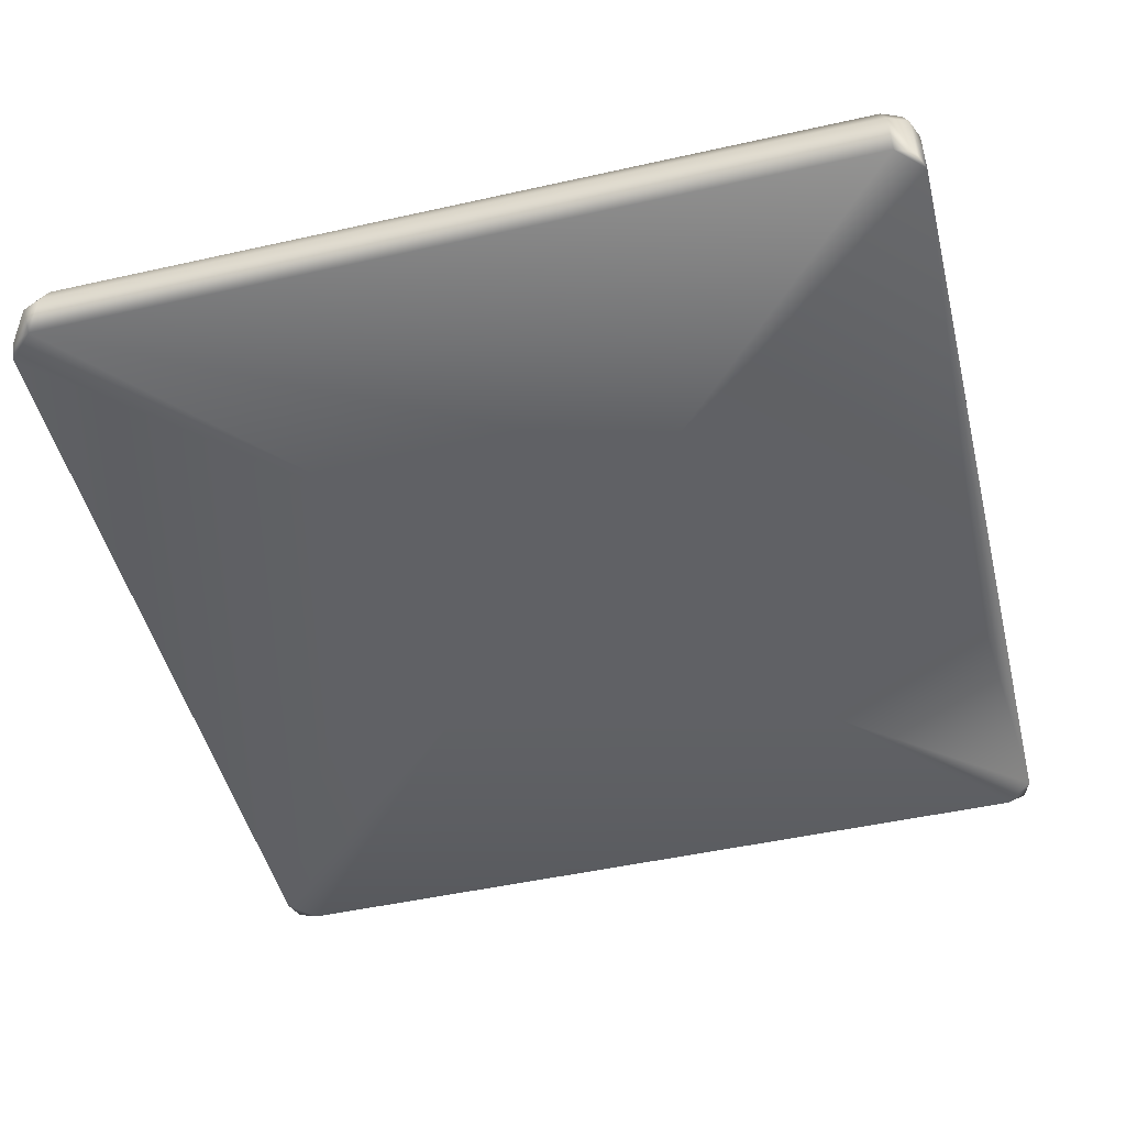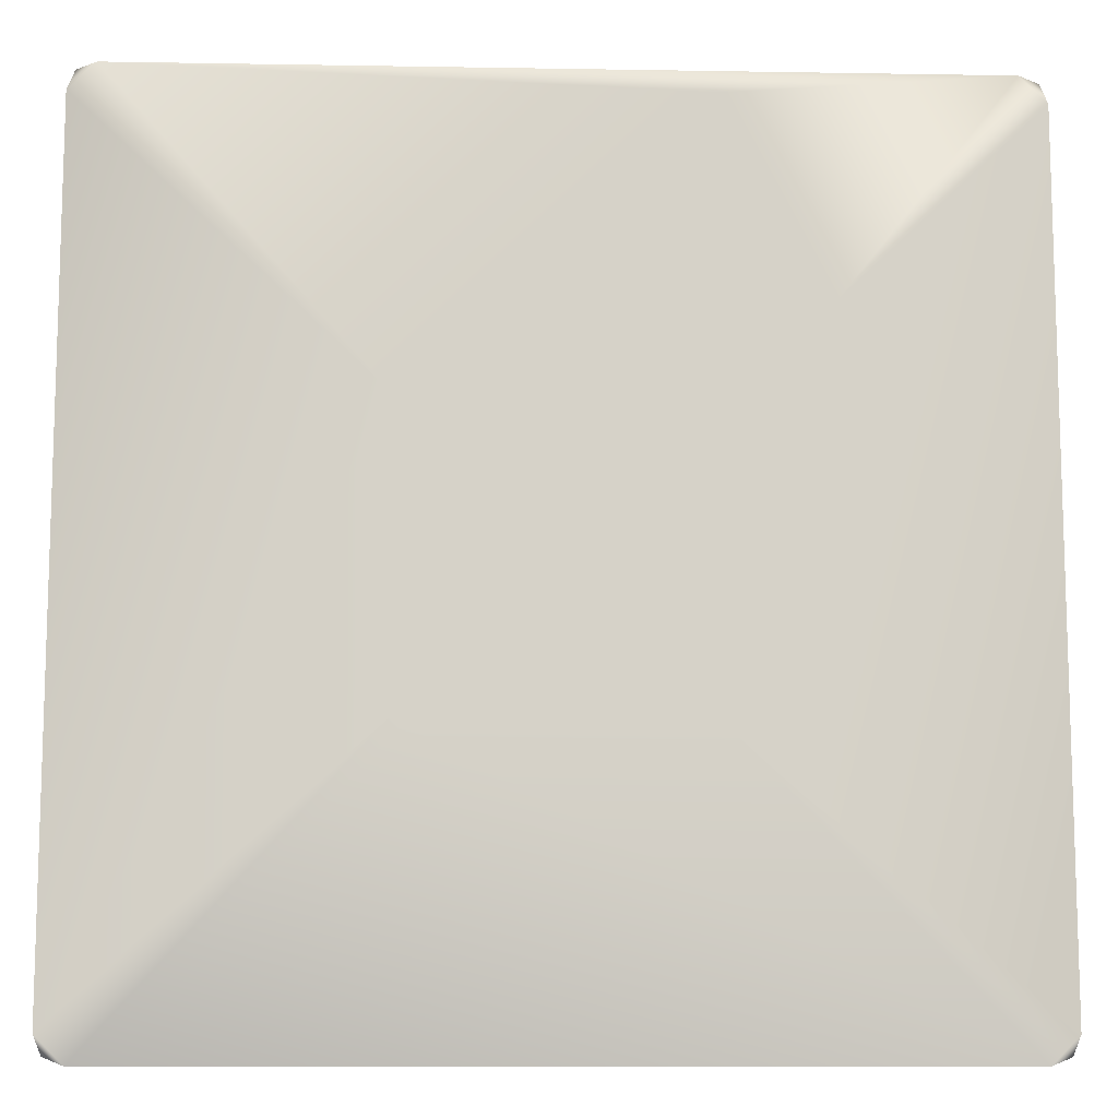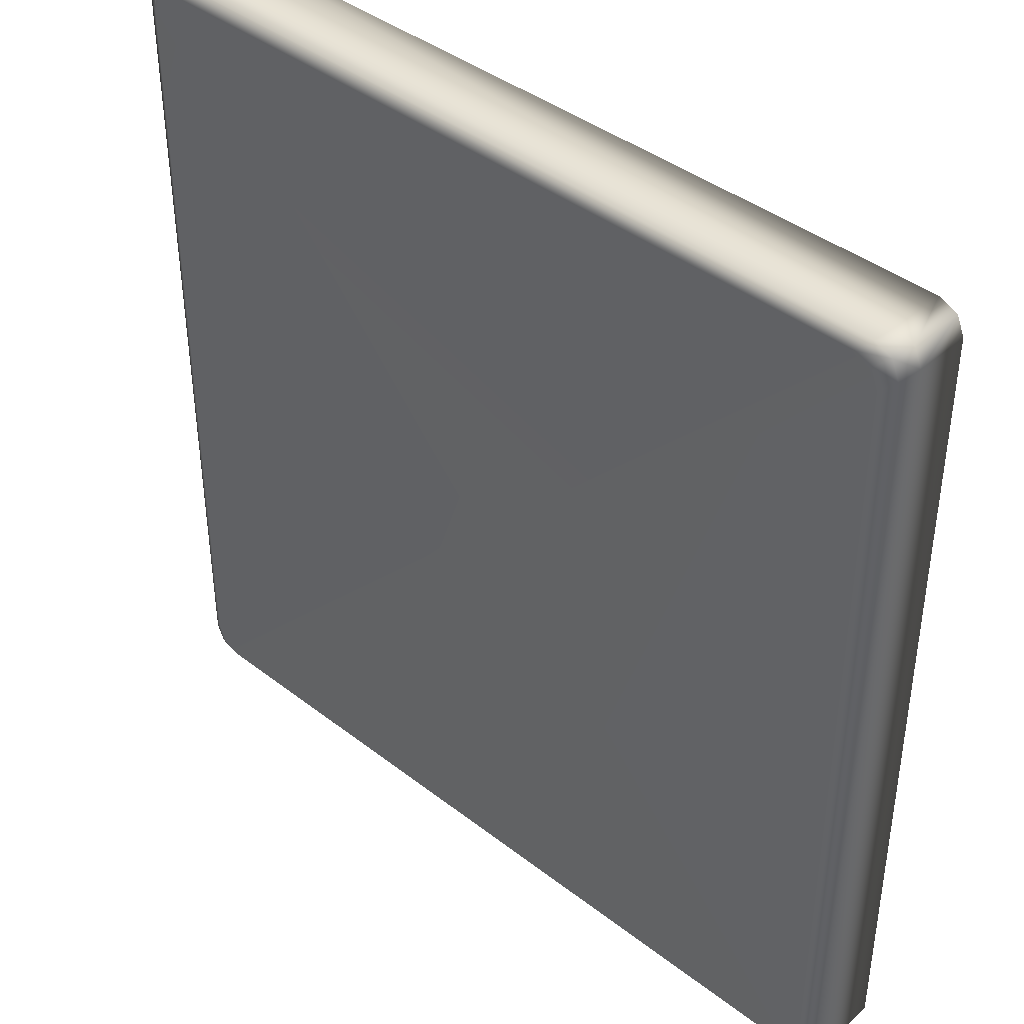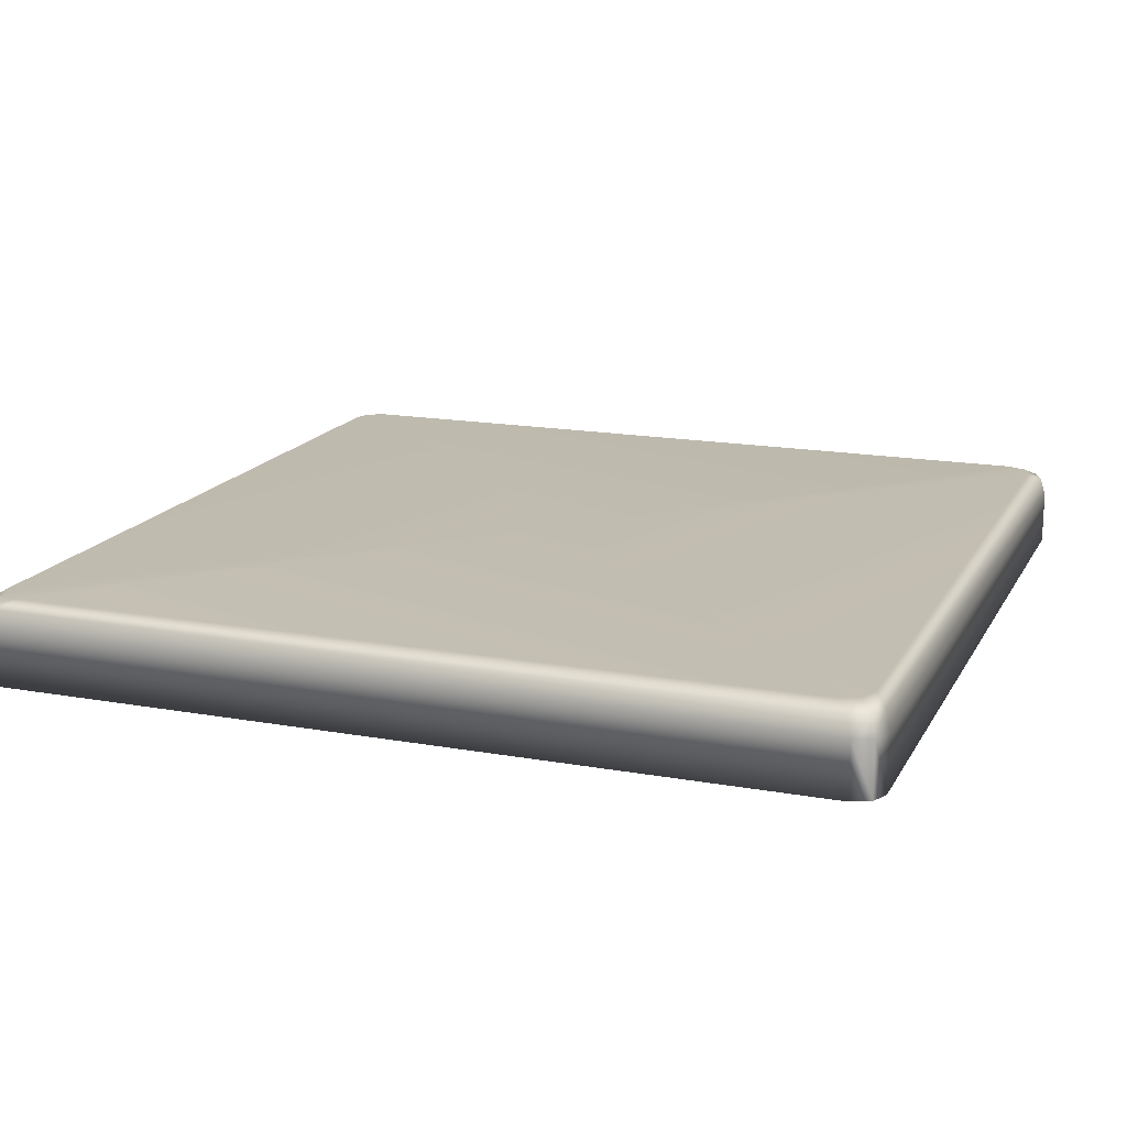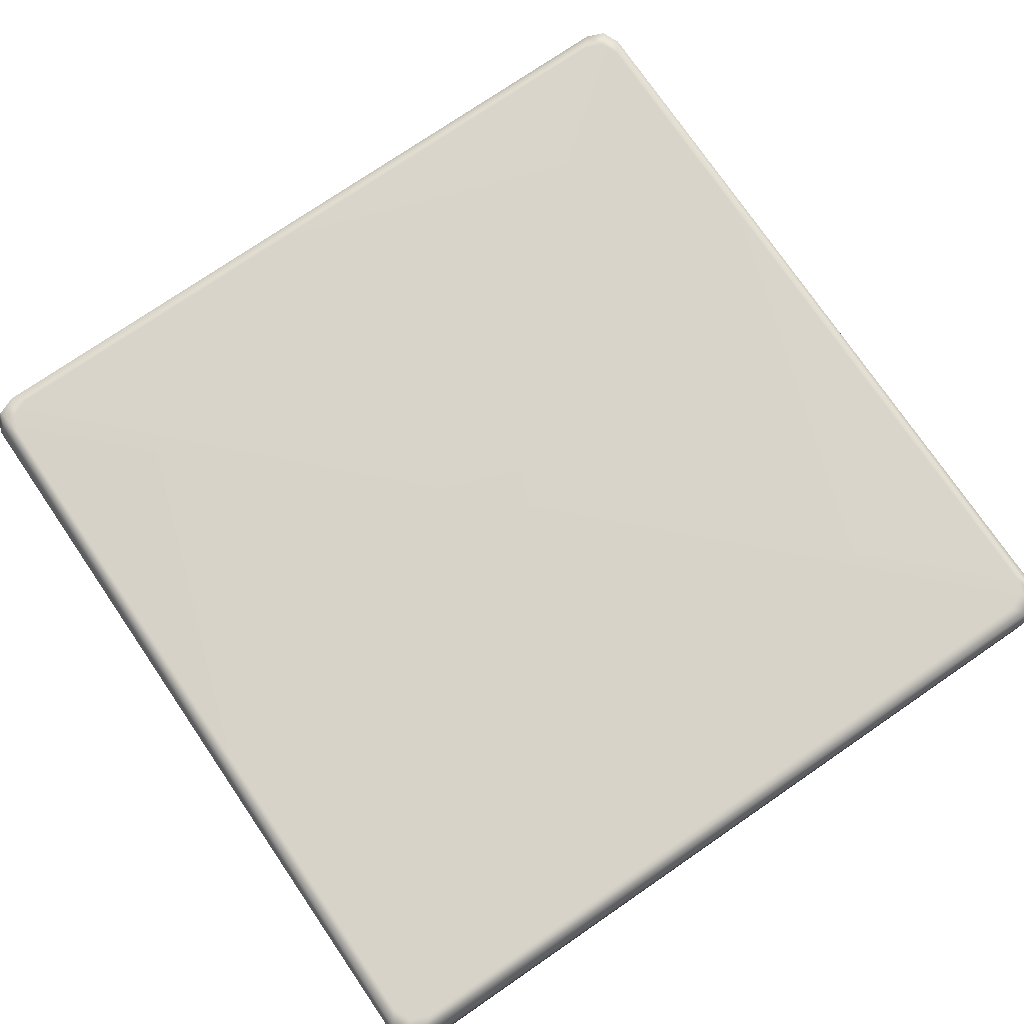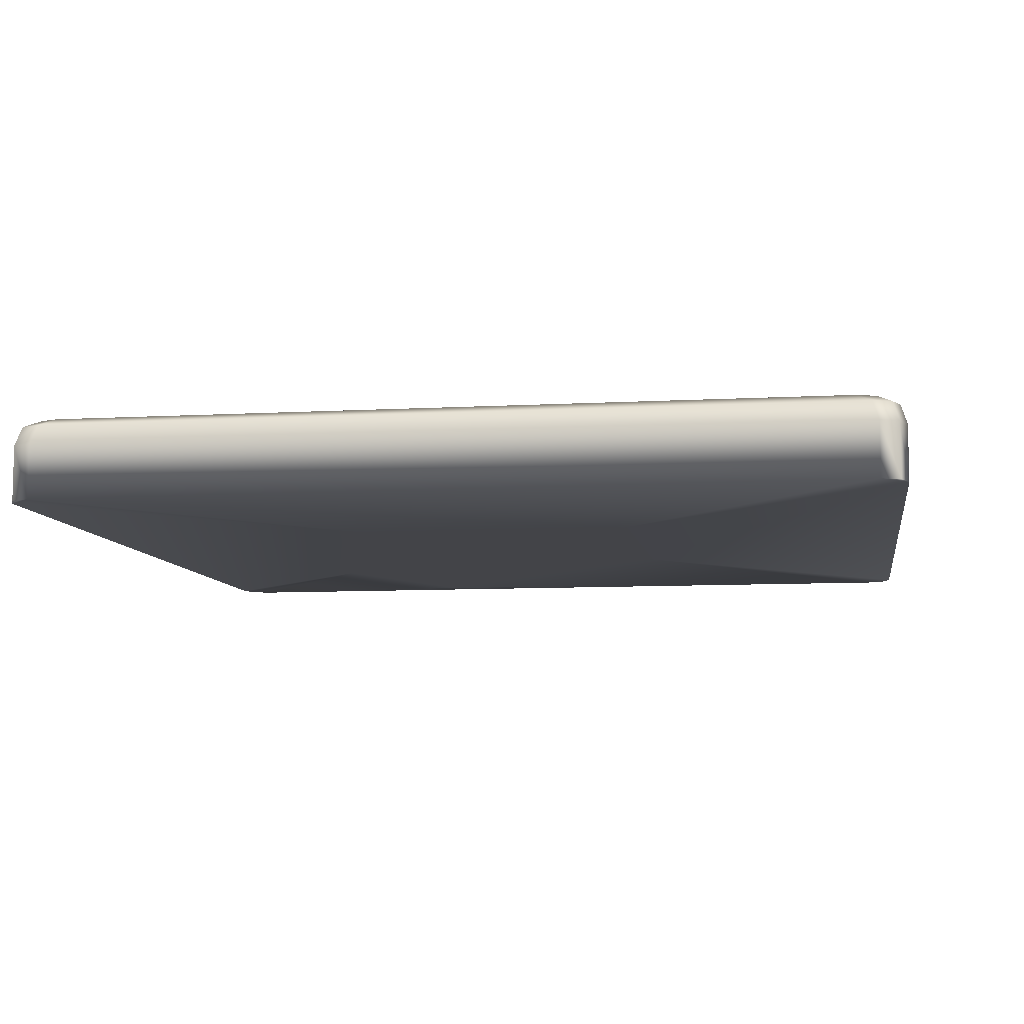
<metadata>
{"format":"obj","ext":"obj","renderer":"f3d","projection":"perspective","resolution":1024,"background":"white","views":[{"elev":-48.7,"azim":-76.0,"up":"+Y"},{"elev":-10.9,"azim":-2.4,"up":"+Z"},{"elev":40.9,"azim":-136.7,"up":"+Z"},{"elev":16.5,"azim":110.2,"up":"+Y"},{"elev":75.8,"azim":55.6,"up":"+Y"},{"elev":-8.3,"azim":-171.1,"up":"+Y"}]}
</metadata>
<code>
v 0.2782 0.5916 0.2886
v 0.3493 0.5916 0.3572
v 0.3057 0.5916 0.4421
v 0.1783 0.5916 0.3186
v 0.1795 0.5916 0.1951
v 0.1833 0.5916 0.1912
v 0.3068 0.5916 0.1901
v 0.0532 0.6157 0.06888
v 0.0558 0.6242 0.0711
v 0.06407 0.6242 0.06766
v 0.06147 0.6157 0.06544
v 0.0532 0.5916 0.06888
v 0.06147 0.5916 0.06544
v 0.432 0.6157 0.06887
v 0.432 0.5916 0.06887
v 0.4237 0.5916 0.06545
v 0.4237 0.6157 0.06545
v 0.4211 0.6242 0.06767
v 0.4293 0.6242 0.07109
v 0.4328 0.6242 0.07935
v 0.4354 0.6157 0.07713
v 0.4354 0.5916 0.07713
v 0.432 0.6157 0.4476
v 0.432 0.5916 0.4476
v 0.4354 0.5916 0.4394
v 0.4354 0.6157 0.4394
v 0.4328 0.6242 0.4371
v 0.4294 0.6242 0.4454
v 0.4211 0.6242 0.4488
v 0.4237 0.6157 0.451
v 0.4237 0.5916 0.451
v 0.0532 0.6157 0.4476
v 0.0532 0.5916 0.4476
v 0.06147 0.5916 0.451
v 0.06147 0.6157 0.451
v 0.06407 0.6242 0.4488
v 0.05581 0.6242 0.4454
v 0.05239 0.6242 0.4371
v 0.04978 0.6157 0.4394
v 0.04978 0.5916 0.4394
v 0.04978 0.5916 0.07713
v 0.04978 0.6157 0.07713
v 0.05239 0.6242 0.07935
v 0.06209 0.6278 0.07646
v 0.07036 0.6278 0.07302
v 0.4148 0.6278 0.07303
v 0.4231 0.6278 0.07645
v 0.4265 0.6278 0.08471
v 0.4265 0.6278 0.4318
v 0.4231 0.6278 0.44
v 0.4148 0.6278 0.4435
v 0.07036 0.6278 0.4435
v 0.0621 0.6278 0.44
v 0.05867 0.6278 0.4318
v 0.05867 0.6278 0.08471
v 0.2426 0.6278 0.2582
f 31 3 2
f 1 7 2
f 25 31 2
f 22 25 7
f 3 1 2
f 40 34 33
f 16 6 13
f 34 40 4
f 6 7 1
f 7 6 16
f 16 22 7
f 5 41 13
f 24 31 25
f 4 5 6
f 34 4 3
f 5 13 6
f 16 15 22
f 2 7 25
f 1 3 4
f 4 40 41
f 4 6 1
f 41 5 4
f 31 34 3
f 12 13 41
f 51 56 52
f 50 56 51
f 49 56 50
f 48 56 49
f 47 56 48
f 46 56 47
f 45 56 46
f 44 56 45
f 55 56 44
f 54 56 55
f 53 56 54
f 52 56 53
f 42 40 39
f 41 40 42
f 43 39 38
f 42 39 43
f 55 38 54
f 43 38 55
f 22 26 25
f 21 26 22
f 21 27 26
f 20 27 21
f 20 49 27
f 48 49 20
f 13 17 16
f 11 17 13
f 11 18 17
f 10 18 11
f 10 46 18
f 45 46 10
f 35 31 30
f 34 31 35
f 36 30 29
f 35 30 36
f 52 29 51
f 36 29 52
f 43 44 9
f 55 44 43
f 53 38 37
f 54 38 53
f 52 37 36
f 53 37 52
f 50 29 28
f 51 29 50
f 49 28 27
f 50 28 49
f 47 20 19
f 48 20 47
f 46 19 18
f 47 19 46
f 9 45 10
f 44 45 9
f 42 9 8
f 43 9 42
f 8 41 42
f 12 41 8
f 33 39 40
f 32 39 33
f 37 39 32
f 38 39 37
f 36 32 35
f 37 32 36
f 32 34 35
f 33 34 32
f 24 30 31
f 23 30 24
f 28 30 23
f 29 30 28
f 27 23 26
f 28 23 27
f 23 25 26
f 24 25 23
f 15 21 22
f 14 21 15
f 19 21 14
f 20 21 19
f 18 14 17
f 19 14 18
f 14 16 17
f 15 16 14
f 12 11 13
f 8 11 12
f 8 10 11
f 9 10 8

</code>
